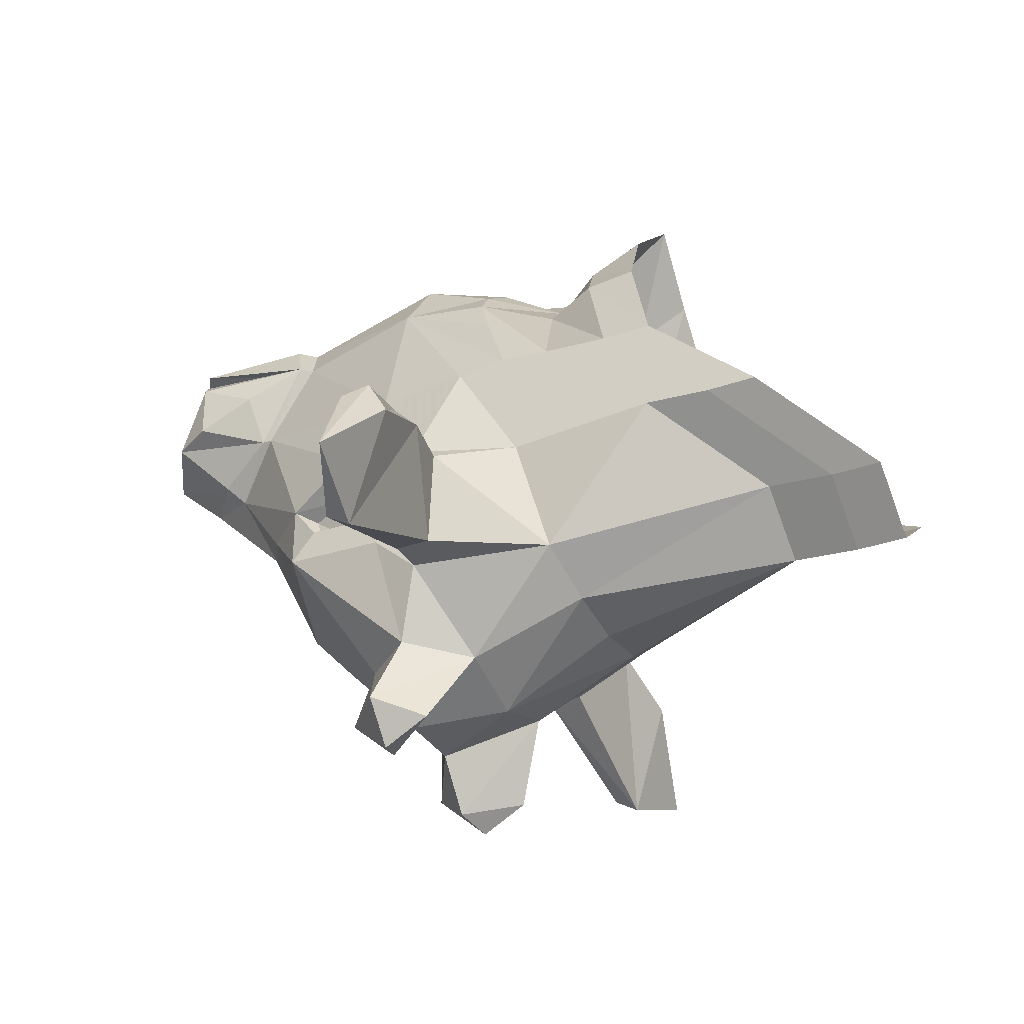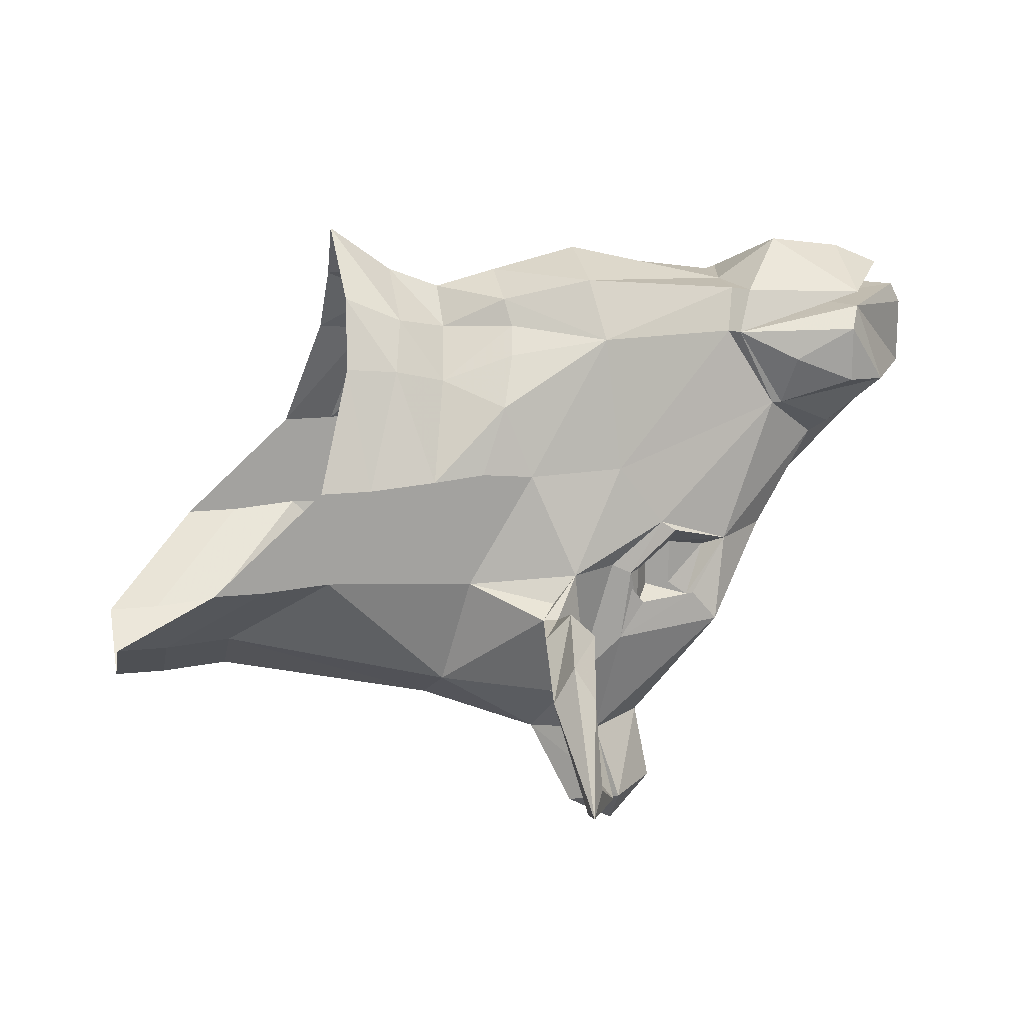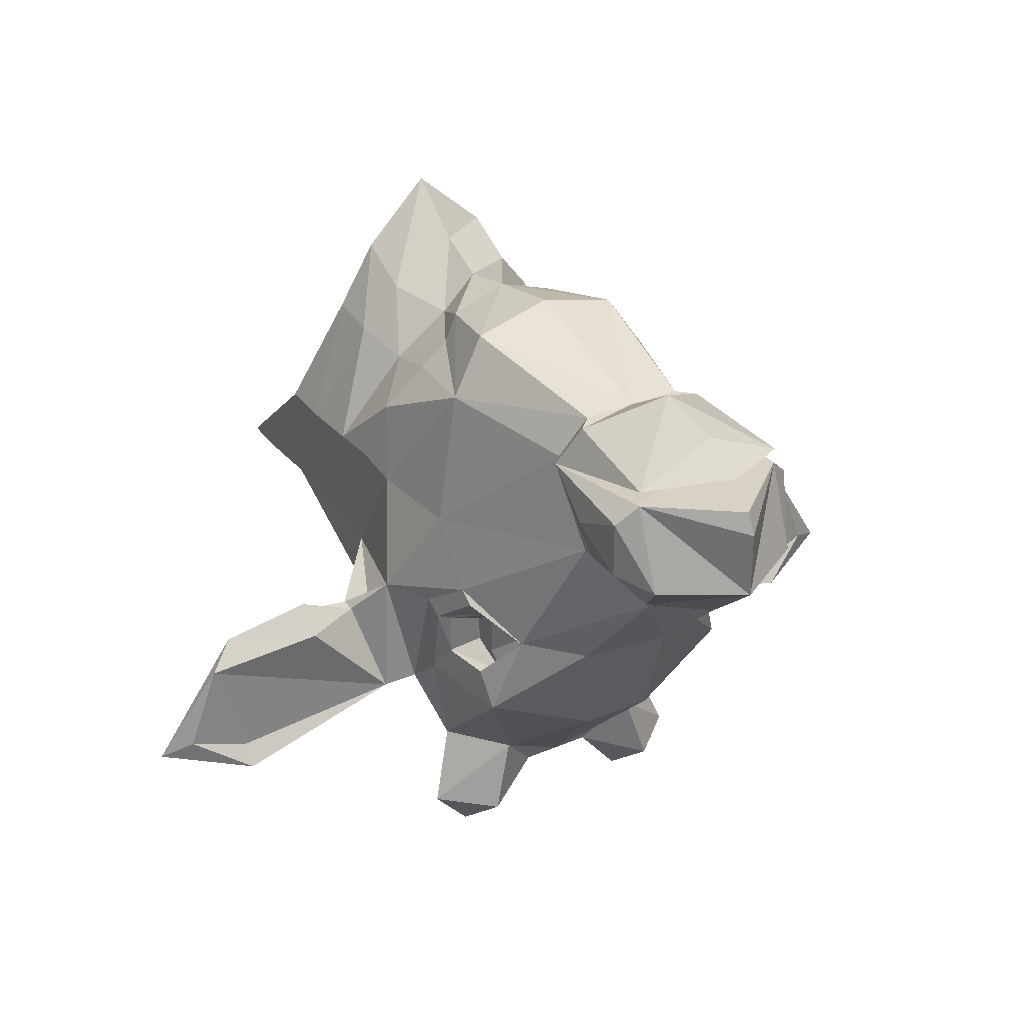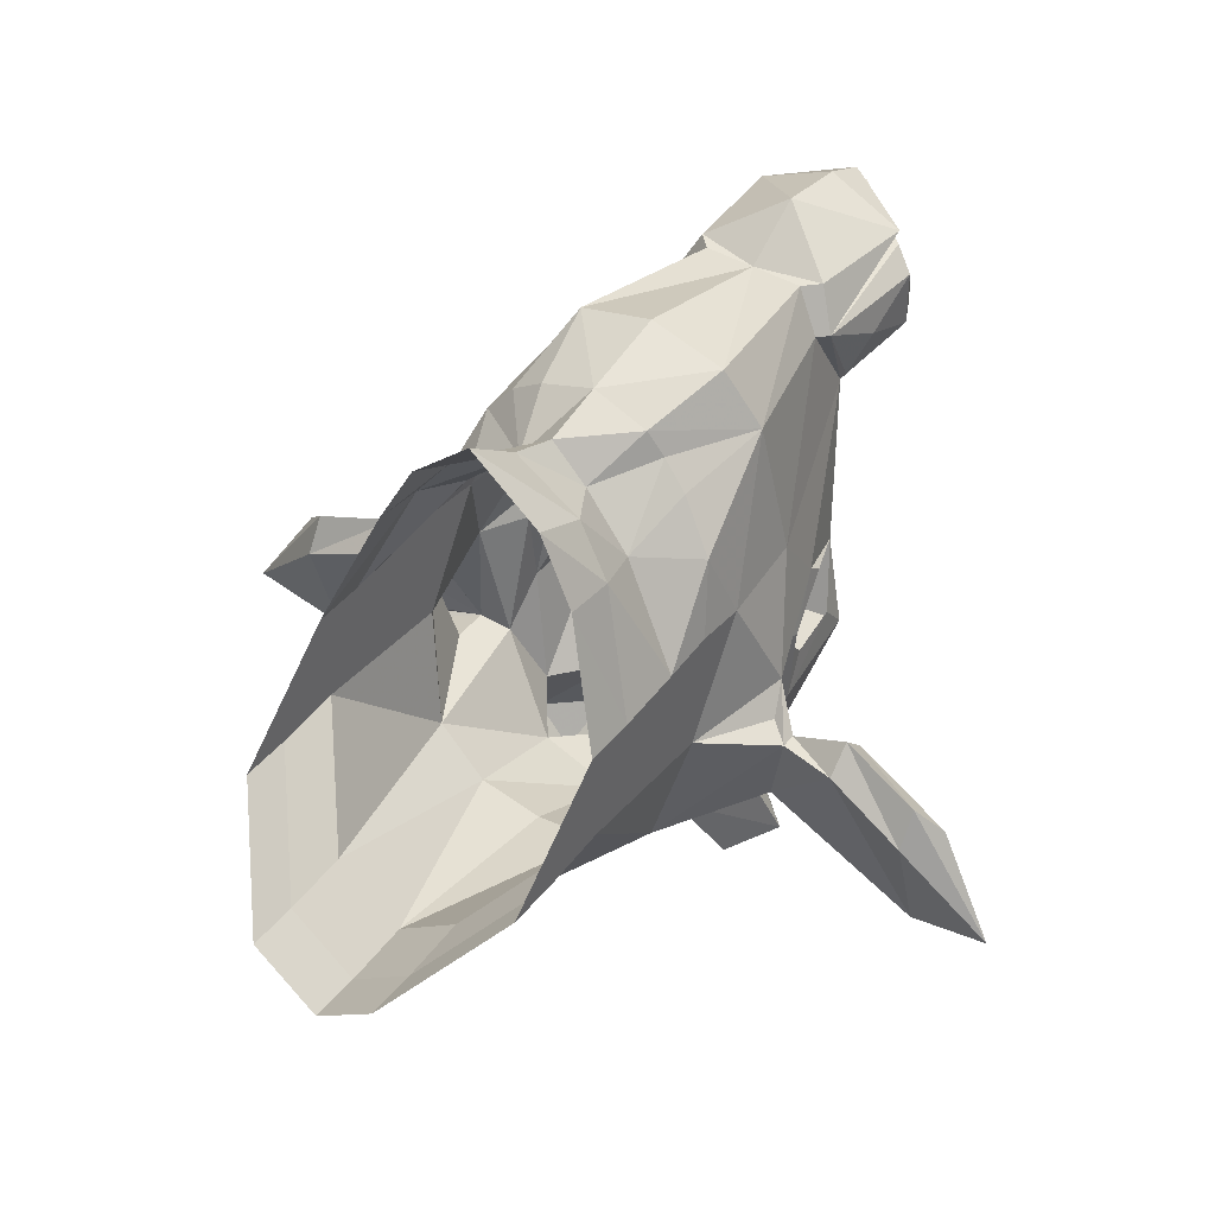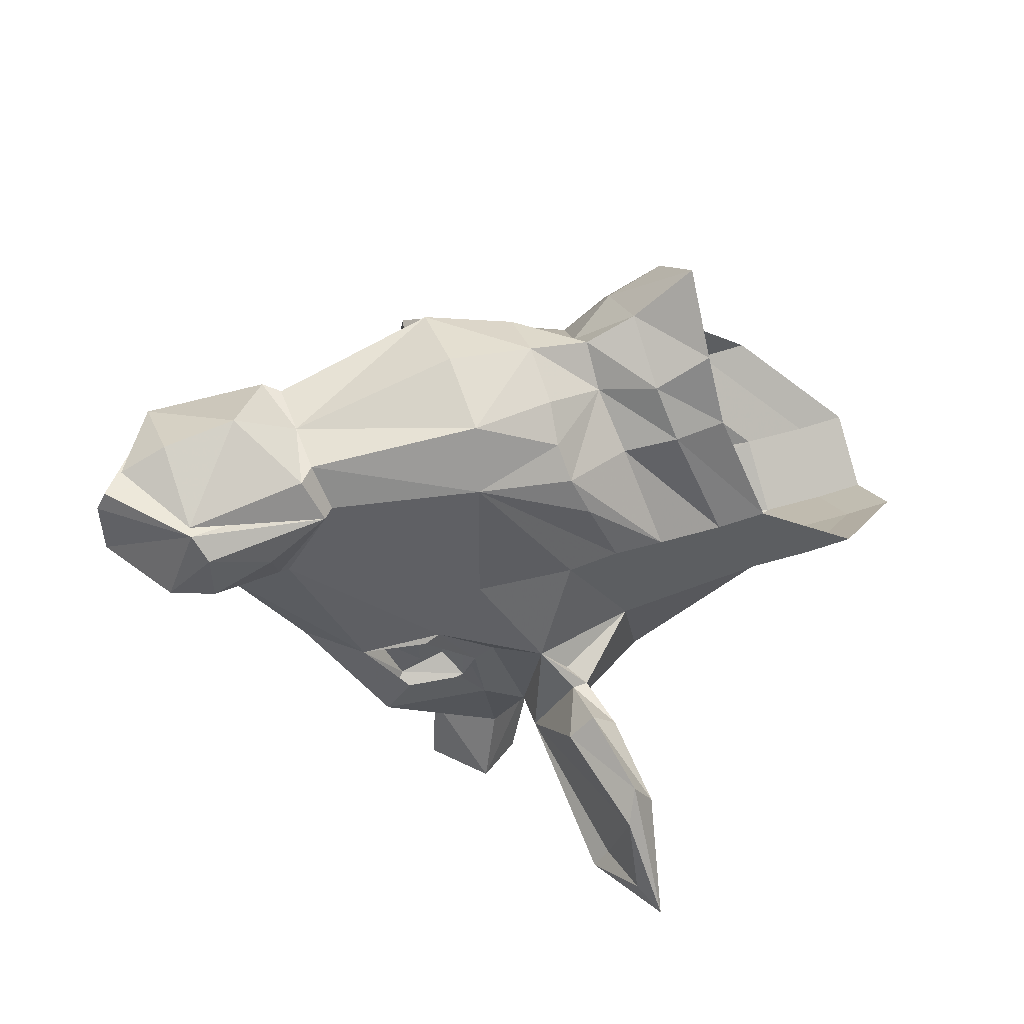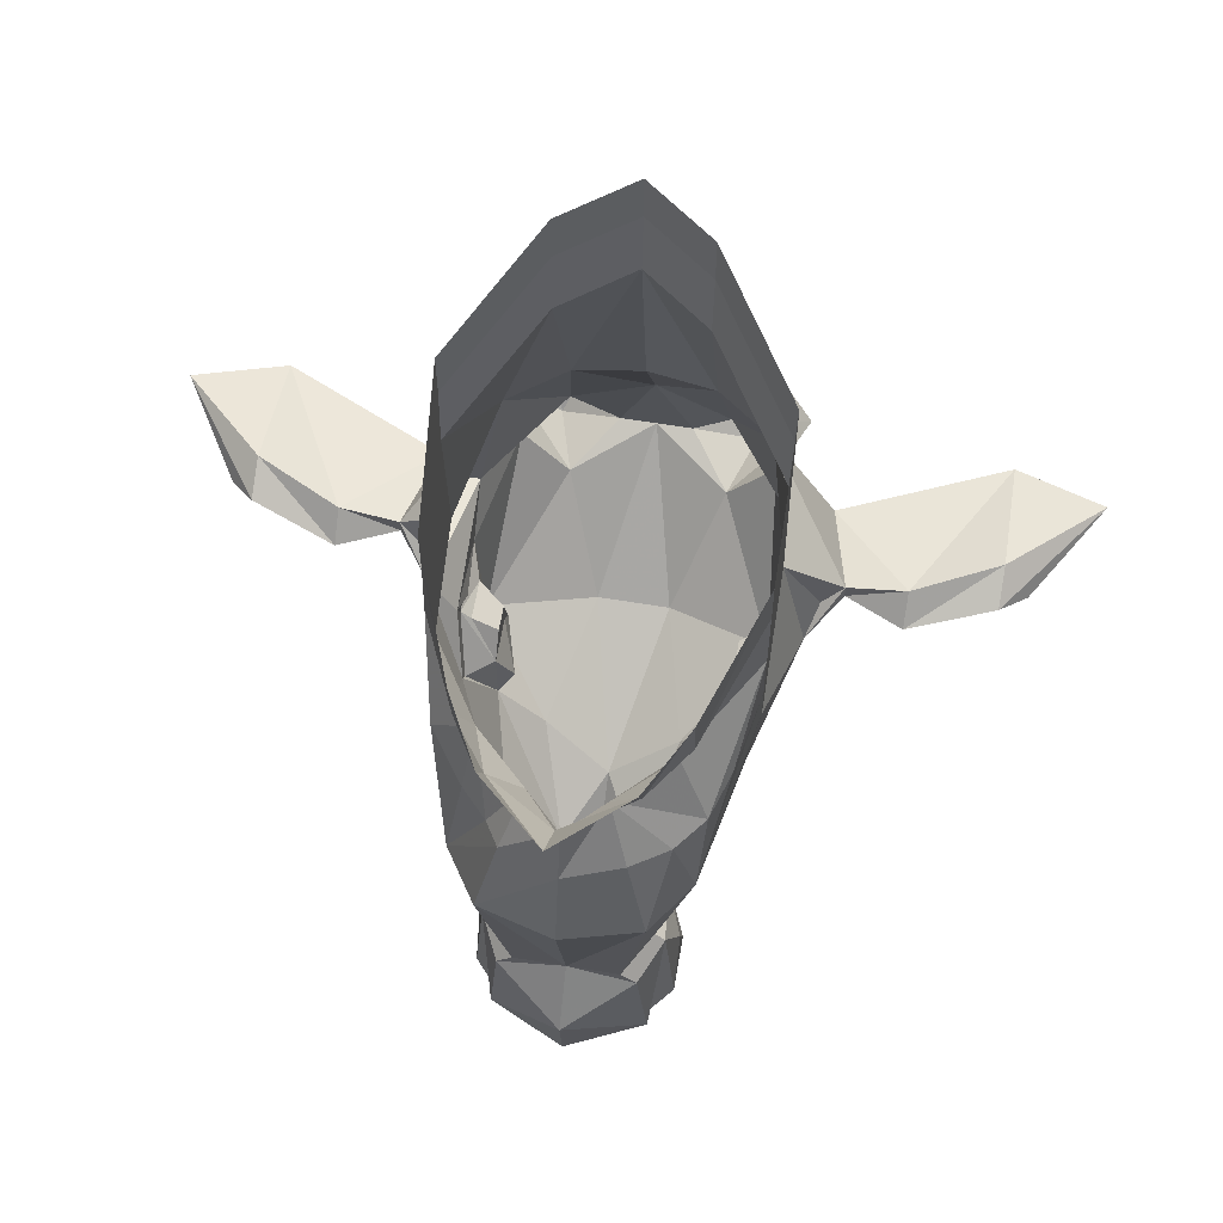
<metadata>
{"format":"obj","ext":"obj","renderer":"f3d","projection":"perspective","resolution":1024,"background":"white","views":[{"elev":-33.0,"azim":-64.0,"up":"+Y"},{"elev":17.5,"azim":78.0,"up":"+Y"},{"elev":32.8,"azim":149.4,"up":"+Y"},{"elev":43.0,"azim":35.5,"up":"+Y"},{"elev":54.2,"azim":-110.3,"up":"+Y"},{"elev":61.7,"azim":-170.4,"up":"+Z"}]}
</metadata>
<code>
v 0 0.2969 -0.6719
v -0.1172 0.2734 -0.6016
v 0 0.3281 -0.6016
v 0.1172 0.2734 -0.6016
v 0 0.2422 -0.5391
v -0.1016 0.2344 -0.4453
v -0.1328 0.2188 -0.3984
v -0.1016 0.2812 -0.4219
v 0 0.3438 -0.4922
v 0.1016 0.2812 -0.4219
v 0.1328 0.2188 -0.3984
v 0.1016 0.2266 -0.4453
v 0.1172 0.25 -0.6016
v 0 0.2578 -0.7031
v -0.1172 0.25 -0.6016
v -0.1484 0.2188 -0.5859
v -0.1484 0.1719 -0.4922
v -0.1172 0.09375 -0.4766
v -0.1172 0.09375 -0.4609
v -0.1172 0.2188 -0.3828
v -0.07812 0.2812 -0.3984
v 0 0.2812 -0.3984
v 0.07812 0.2812 -0.3984
v 0.1172 0.2188 -0.3828
v 0.1172 0.09375 -0.4609
v 0.1172 0.09375 -0.4766
v 0.1484 0.1719 -0.4922
v 0.1484 0.2188 -0.5859
v -0.1016 -0.1172 -0.4453
v -0.05469 -0.3047 -0.3828
v -0.2109 -0.2422 -0.3438
v -0.1719 -0.1172 -0.3672
v -0.05469 0.02344 -0.5469
v 0 -0.07812 -0.5078
v 0 -0.3047 -0.3828
v 0 -0.5078 -0.1953
v -0.1172 -0.4297 -0.2344
v -0.1875 -0.4297 -0.1484
v -0.2266 -0.2578 -0.1797
v -0.2109 -0.2109 -0.2109
v -0.1719 -0.2109 -0.3047
v -0.1484 -0.1328 -0.3359
v -0.1719 -0.1172 -0.2734
v -0.2109 -0.08594 -0.2734
v -0.2109 -0.07031 -0.25
v -0.07812 0.04688 -0.5703
v 0 0.04688 -0.6328
v 0.05469 0.02344 -0.5469
v 0.1016 -0.1172 -0.4453
v 0.05469 -0.3047 -0.3828
v 0.1172 -0.4297 -0.2344
v 0.05469 -0.5078 -0.1953
v 0 -0.4844 -0.05469
v -0.05469 -0.5078 -0.1953
v -0.1484 -0.5391 -0.25
v -0.2266 -0.5391 -0.1797
v -0.1172 -0.4453 -0.05469
v -0.2266 -0.3203 -0.1094
v -0.2266 -0.1328 -0.1641
v -0.2266 -0.1484 -0.1953
v -0.2109 -0.1484 -0.2109
v -0.1719 -0.1484 -0.2344
v -0.1719 -0.1875 -0.2344
v -0.1719 -0.1875 -0.2734
v -0.2656 -0.1328 -0.09375
v -0.2109 0.02344 -0.1797
v -0.1719 0.2266 -0.1641
v -0.1172 0.3125 -0.1484
v 0 0.3438 -0.1484
v 0.1172 0.3125 -0.1484
v 0.1719 0.2266 -0.1641
v 0.2109 0.02344 -0.1797
v 0.2109 -0.07031 -0.25
v 0.1719 -0.1172 -0.3672
v 0.07812 0.04688 -0.5703
v 0.1172 0.125 -0.6484
v 0.1484 0.1328 -0.5859
v 0.1484 0.1719 -0.5547
v 0 0.125 -0.7188
v 0 0.2266 -0.7188
v -0.1172 0.125 -0.6484
v -0.1484 0.1328 -0.5859
v -0.1484 0.1719 -0.5547
v -0.1797 0.1953 -0.01562
v -0.1406 0.2422 -0.02344
v -0.08594 0.2812 -0.01562
v 0 0.3125 -0.01562
v 0.08594 0.2812 -0.01562
v 0.1094 0.2422 -0.02344
v 0.1484 0.2031 -0.01562
v 0.2031 0.1328 0.007812
v 0.2266 0.02344 -0.03125
v 0.2656 -0.1328 -0.09375
v 0.2266 -0.1328 -0.1641
v 0.2266 -0.1484 -0.1953
v 0.2109 -0.08594 -0.2734
v 0.1719 -0.1172 -0.2734
v 0.1484 -0.1328 -0.3359
v 0.1719 -0.2109 -0.3047
v 0.2109 -0.2422 -0.3438
v -0.2812 -0.3203 -0.1094
v -0.3125 -0.1875 -0.05469
v -0.3125 -0.1875 -0.03125
v -0.2812 -0.1719 -0.05469
v -0.2266 -0.1484 0.07031
v -0.2266 0.02344 -0.03125
v -0.2266 0.03125 0.04688
v -0.2031 0.1328 0.007812
v -0.2266 0.02344 0.125
v -0.1328 0.1641 0.09375
v -0.05469 0.2344 0.07812
v 0 0.2891 0.07812
v 0.05469 0.2344 0.07812
v 0.1328 0.1641 0.09375
v 0.2266 0.02344 0.125
v 0.2266 0.03125 0.04688
v 0.2266 -0.1484 0.07031
v 0.2812 -0.1719 -0.05469
v 0.3125 -0.1875 -0.03125
v 0.3125 -0.1875 -0.05469
v 0.2812 -0.3203 -0.1094
v 0.2266 -0.3203 -0.1094
v 0.2266 -0.2578 -0.1797
v 0.2109 -0.2109 -0.2109
v 0.2109 -0.1484 -0.2109
v -0.2812 -0.3203 -0.05469
v -0.1875 -0.3203 0.1094
v -0.5234 -0.4297 -0.05469
v -0.5234 -0.4062 -0.09375
v -0.5234 -0.375 -0.07031
v -0.5625 -0.2266 -0.05469
v -0.3984 -0.1875 -0.09375
v -0.3984 -0.1484 -0.05469
v -0.3984 -0.1875 -0.01562
v -0.5234 -0.2422 0
v -0.6562 -0.375 -0.03125
v -0.6094 -0.3516 -0.05469
v -0.5234 -0.1875 -0.03125
v -0.1172 -0.5859 -0.1953
v -0.1719 -0.6016 -0.1797
v -0.1719 -0.5625 -0.1094
v -0.1016 -0.375 0.125
v 0 -0.3906 0.125
v 0 -0.3359 0.4453
v -0.1016 -0.2578 0.4453
v -0.2266 -0.1328 0.2969
v -0.2266 -0.1406 0.3984
v -0.2266 0.01562 0.2266
v -0.1562 0.1875 0.1719
v -0.1016 0.2578 0.1562
v 0 0.3203 0.1562
v 0.1016 0.2578 0.1562
v 0.1562 0.1875 0.1719
v 0.2266 0.01562 0.2266
v 0.2266 -0.1328 0.2969
v 0.1875 -0.4297 -0.1484
v 0.2266 -0.5391 -0.1797
v 0.1484 -0.5391 -0.25
v 0.1172 -0.5859 -0.1953
v 0.1172 -0.4453 -0.05469
v 0.1016 -0.375 0.125
v 0.1016 -0.2578 0.4453
v 0.1016 -0.2656 0.5469
v 0 -0.3438 0.5469
v -0.1016 -0.2656 0.5469
v -0.1016 -0.2656 0.625
v -0.2266 -0.1406 0.4766
v -0.2266 0.01562 0.3047
v -0.1562 0.1953 0.25
v -0.1016 0.2969 0.2422
v 0 0.3906 0.25
v 0.1016 0.2969 0.2422
v 0.1562 0.1953 0.25
v 0.2266 0.01562 0.3047
v 0.2266 -0.1406 0.3984
v 0.1875 -0.3203 0.1094
v 0.1719 -0.5625 -0.1094
v 0.1719 -0.6016 -0.1797
v 0.1719 -0.1875 -0.2344
v 0.1719 -0.1484 -0.2344
v 0.1719 -0.1875 -0.2734
v 0.2812 -0.3203 -0.05469
v 0.3984 -0.1875 -0.01562
v 0.3984 -0.1484 -0.05469
v 0.3984 -0.1875 -0.09375
v 0.5625 -0.2266 -0.05469
v 0.5234 -0.375 -0.07031
v 0.5234 -0.4062 -0.09375
v 0.5234 -0.4297 -0.05469
v 0.6562 -0.375 -0.03125
v 0.6094 -0.3516 -0.05469
v 0.5234 -0.1875 -0.03125
v 0.5234 -0.2422 0
v 0.2109 -0.1953 -0.3047
v 0.2188 -0.2031 -0.2188
v -0.2109 -0.1953 -0.3047
v -0.2188 -0.2031 -0.2188
v 0.2266 -0.1406 0.4766
v 0.1016 -0.2656 0.625
v 0 -0.3438 0.625
f 1 2 3
f 1 3 4
f 2 7 8
f 2 8 9
f 2 9 3
f 3 9 4
f 4 9 10
f 4 10 11
f 7 18 19
f 7 19 20
f 8 22 9
f 9 22 10
f 11 24 25
f 11 25 26
f 33 19 18
f 33 18 46
f 20 67 21
f 21 67 68
f 21 68 22
f 22 68 69
f 22 69 70
f 22 70 23
f 23 70 71
f 23 71 24
f 25 48 26
f 26 48 75
f 67 84 85
f 67 85 68
f 68 85 86
f 68 86 87
f 68 87 69
f 69 87 70
f 70 87 88
f 70 88 71
f 71 88 89
f 71 89 90
f 84 110 111
f 84 111 85
f 85 111 86
f 86 111 87
f 87 111 112
f 87 112 88
f 88 112 113
f 88 113 89
f 89 113 114
f 89 114 90
f 110 149 111
f 111 149 150
f 111 150 112
f 112 150 151
f 112 151 113
f 113 151 152
f 113 152 114
f 114 152 153
f 149 169 150
f 150 169 170
f 150 170 151
f 151 170 171
f 151 171 152
f 152 171 172
f 152 172 153
f 153 172 173
f 1 4 5
f 1 5 2
f 2 5 6
f 2 6 7
f 4 11 12
f 4 12 5
f 5 12 13
f 5 13 14
f 5 14 15
f 5 15 6
f 6 15 7
f 11 13 12
f 7 15 16
f 7 16 17
f 7 17 18
f 11 26 27
f 11 27 28
f 11 28 13
f 29 30 31
f 29 31 32
f 29 33 34
f 29 34 30
f 31 40 41
f 31 41 32
f 32 41 42
f 33 46 47
f 33 47 34
f 34 47 48
f 34 48 49
f 34 49 50
f 37 54 55
f 37 55 56
f 37 56 38
f 38 56 57
f 26 75 76
f 26 76 77
f 26 77 27
f 28 77 76
f 28 76 13
f 13 76 79
f 13 79 80
f 13 80 14
f 14 80 15
f 15 80 79
f 15 79 81
f 15 81 16
f 16 81 82
f 17 82 18
f 18 82 81
f 18 81 46
f 46 81 79
f 46 79 47
f 47 79 75
f 47 75 48
f 74 98 99
f 74 99 100
f 74 100 49
f 55 54 139
f 56 141 57
f 57 141 139
f 57 139 54
f 49 100 50
f 51 156 157
f 51 157 158
f 51 158 52
f 52 158 159
f 52 159 160
f 156 160 157
f 157 160 177
f 159 177 160
f 100 99 124
f 75 79 76
f 100 74 194
f 31 196 32
f 7 20 8
f 8 20 21
f 8 21 22
f 10 22 23
f 10 23 24
f 10 24 11
f 32 42 43
f 32 43 44
f 43 60 44
f 27 78 28
f 16 83 17
f 74 96 97
f 74 97 98
f 95 97 96
f 29 32 33
f 32 45 19
f 32 19 33
f 45 66 19
f 19 66 20
f 20 66 67
f 24 71 72
f 24 72 25
f 25 72 73
f 25 73 74
f 25 74 48
f 71 90 91
f 71 91 92
f 71 92 72
f 74 49 48
f 66 106 67
f 67 106 107
f 67 107 108
f 67 108 84
f 84 108 109
f 84 109 110
f 90 114 91
f 91 114 115
f 91 115 116
f 91 116 92
f 109 148 110
f 110 148 149
f 114 153 115
f 115 153 154
f 148 168 149
f 149 168 169
f 153 173 154
f 154 173 174
f 108 107 109
f 30 34 35
f 30 35 36
f 30 36 37
f 31 39 40
f 34 50 35
f 35 50 36
f 36 50 51
f 36 51 52
f 36 52 53
f 36 53 54
f 36 54 37
f 38 57 58
f 39 60 40
f 40 60 61
f 43 61 60
f 65 58 101
f 65 101 102
f 93 120 121
f 93 121 122
f 95 123 124
f 95 124 125
f 95 125 97
f 103 126 127
f 101 129 130
f 101 132 102
f 103 134 126
f 126 134 128
f 128 134 135
f 128 135 136
f 129 136 137
f 129 137 130
f 131 137 136
f 57 54 53
f 57 53 142
f 57 142 127
f 57 127 58
f 58 127 126
f 53 143 142
f 142 143 144
f 142 144 145
f 142 145 127
f 52 160 53
f 53 160 161
f 53 161 143
f 143 161 144
f 144 161 162
f 144 162 163
f 144 163 164
f 144 164 145
f 145 164 165
f 100 124 123
f 156 122 160
f 119 176 182
f 119 182 183
f 120 185 121
f 121 187 188
f 122 182 176
f 122 176 160
f 160 176 161
f 161 176 162
f 190 191 186
f 190 193 189
f 190 188 191
f 191 188 187
f 193 183 189
f 189 183 182
f 163 199 164
f 164 199 200
f 164 200 165
f 165 200 166
f 30 37 31
f 31 37 38
f 31 38 39
f 38 58 39
f 39 58 59
f 45 59 65
f 73 93 94
f 65 104 105
f 93 117 118
f 93 122 94
f 94 122 123
f 103 127 105
f 103 105 104
f 58 65 59
f 127 145 146
f 127 146 105
f 50 100 51
f 51 100 156
f 145 165 146
f 146 165 147
f 147 165 166
f 147 166 167
f 155 175 162
f 155 162 176
f 155 176 117
f 117 176 119
f 117 119 118
f 100 123 156
f 156 123 122
f 100 194 123
f 123 194 195
f 123 195 94
f 196 31 197
f 197 31 39
f 197 39 59
f 162 175 163
f 163 175 198
f 163 198 199
f 32 44 45
f 39 59 60
f 44 60 45
f 45 60 59
f 73 94 95
f 73 95 96
f 73 96 74
f 94 123 95
f 101 130 131
f 101 131 132
f 130 137 131
f 121 185 186
f 121 186 187
f 191 187 186
f 40 61 62
f 40 62 63
f 40 63 41
f 41 63 64
f 41 64 42
f 42 64 43
f 43 64 62
f 43 62 61
f 27 77 78
f 28 78 77
f 16 82 83
f 17 83 82
f 124 99 179
f 124 179 180
f 124 180 125
f 125 180 97
f 97 180 181
f 97 181 98
f 98 181 99
f 99 181 179
f 45 65 66
f 72 92 93
f 72 93 73
f 65 102 103
f 65 103 104
f 65 105 106
f 65 106 66
f 92 116 117
f 92 117 93
f 93 118 119
f 93 119 120
f 102 132 133
f 102 133 134
f 102 134 103
f 131 136 138
f 131 138 132
f 132 138 133
f 133 138 135
f 133 135 134
f 136 135 138
f 105 109 107
f 105 107 106
f 105 146 109
f 109 146 147
f 109 147 148
f 115 154 155
f 115 155 117
f 115 117 116
f 147 167 148
f 148 167 168
f 154 174 175
f 154 175 155
f 119 183 120
f 120 183 184
f 120 184 185
f 190 186 192
f 190 192 193
f 193 184 183
f 193 192 184
f 184 192 185
f 185 192 186
f 175 174 198
f 58 126 101
f 101 126 128
f 101 128 129
f 128 136 129
f 121 188 189
f 121 189 182
f 121 182 122
f 190 189 188
f 55 139 140
f 55 140 56
f 56 140 141
f 139 141 140
f 157 177 178
f 157 178 158
f 158 178 159
f 159 178 177
f 63 62 64
f 179 181 180

</code>
